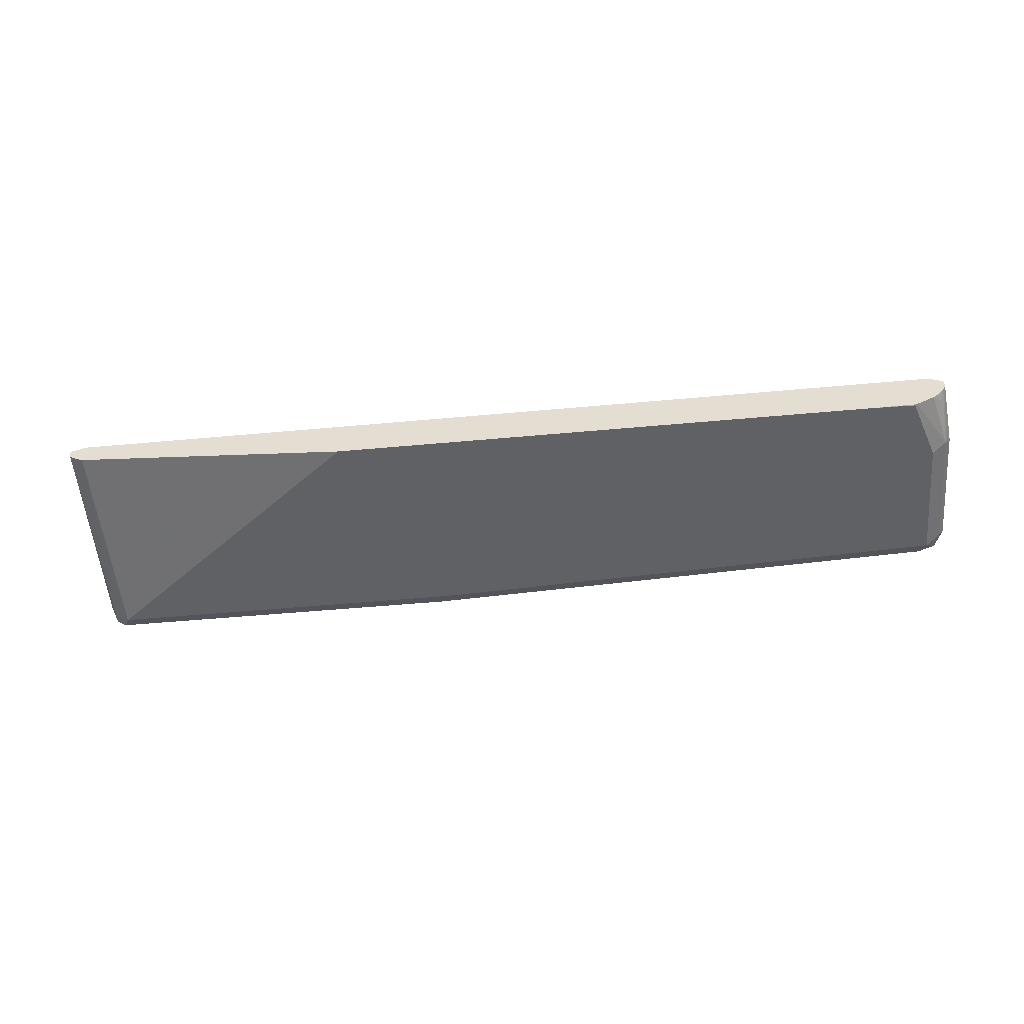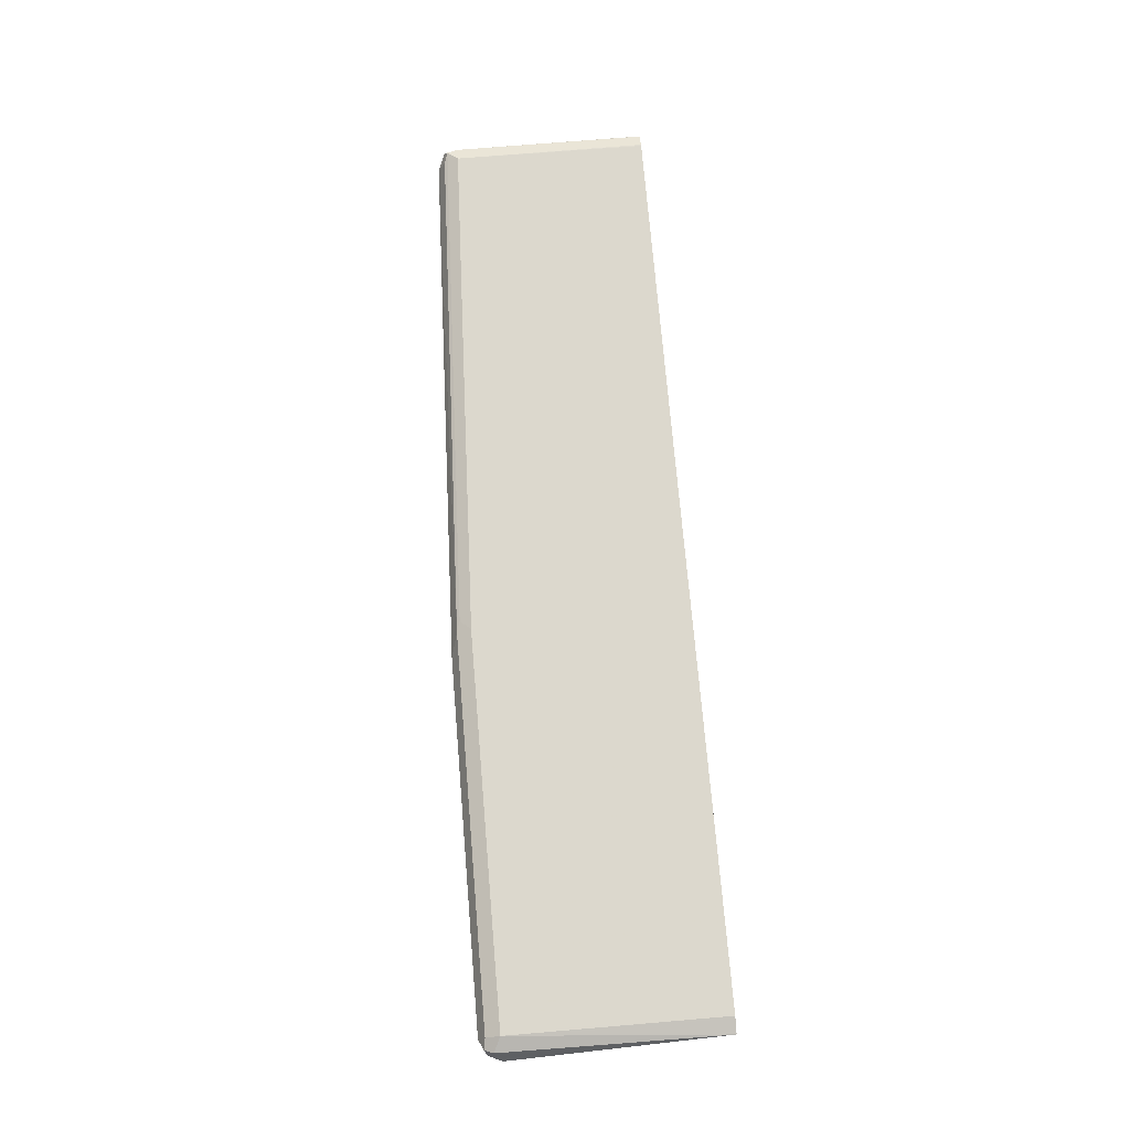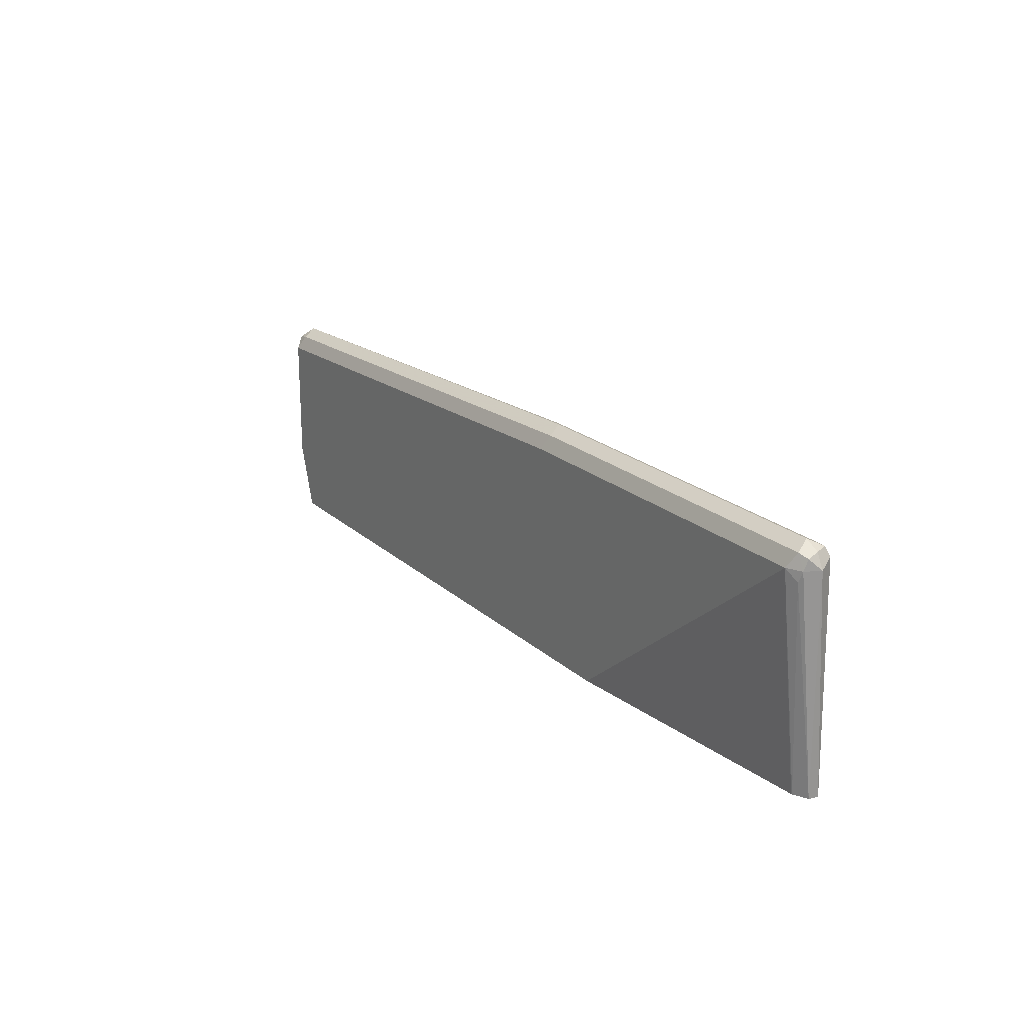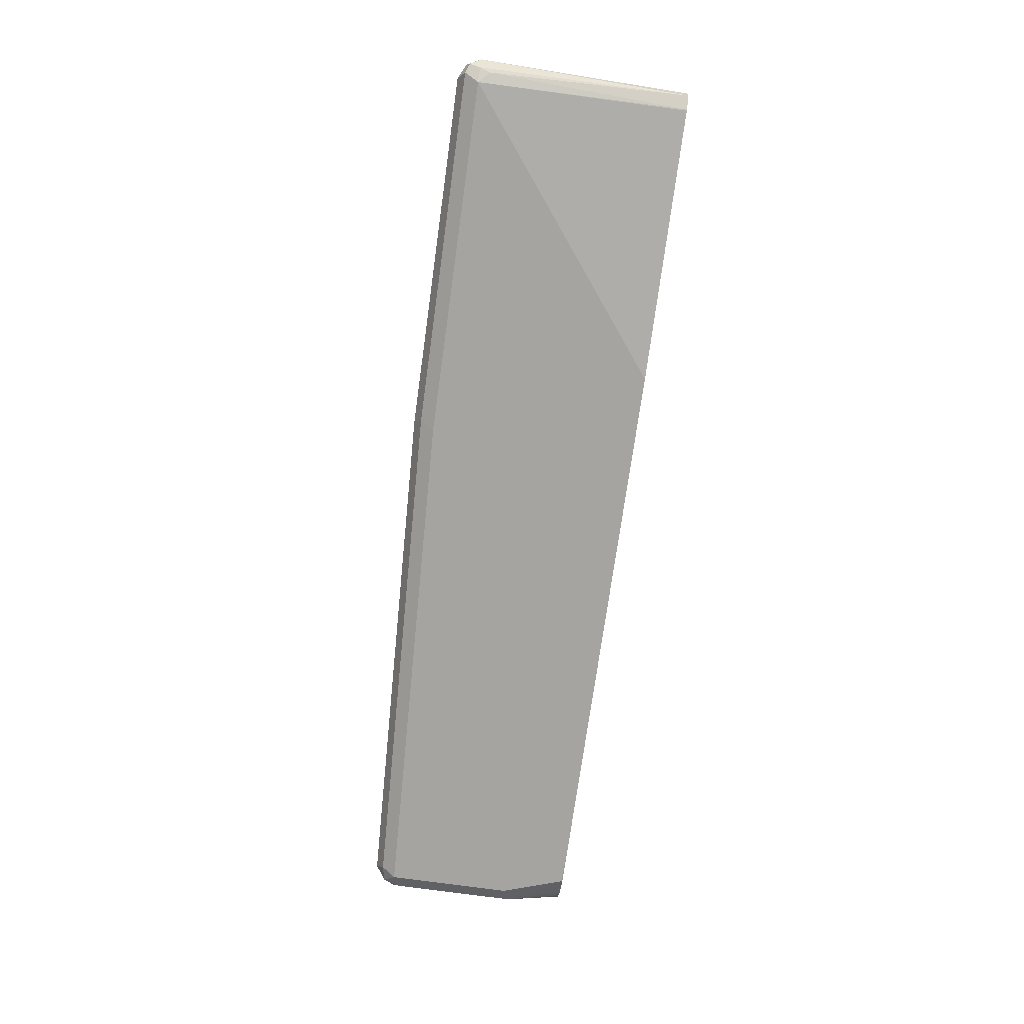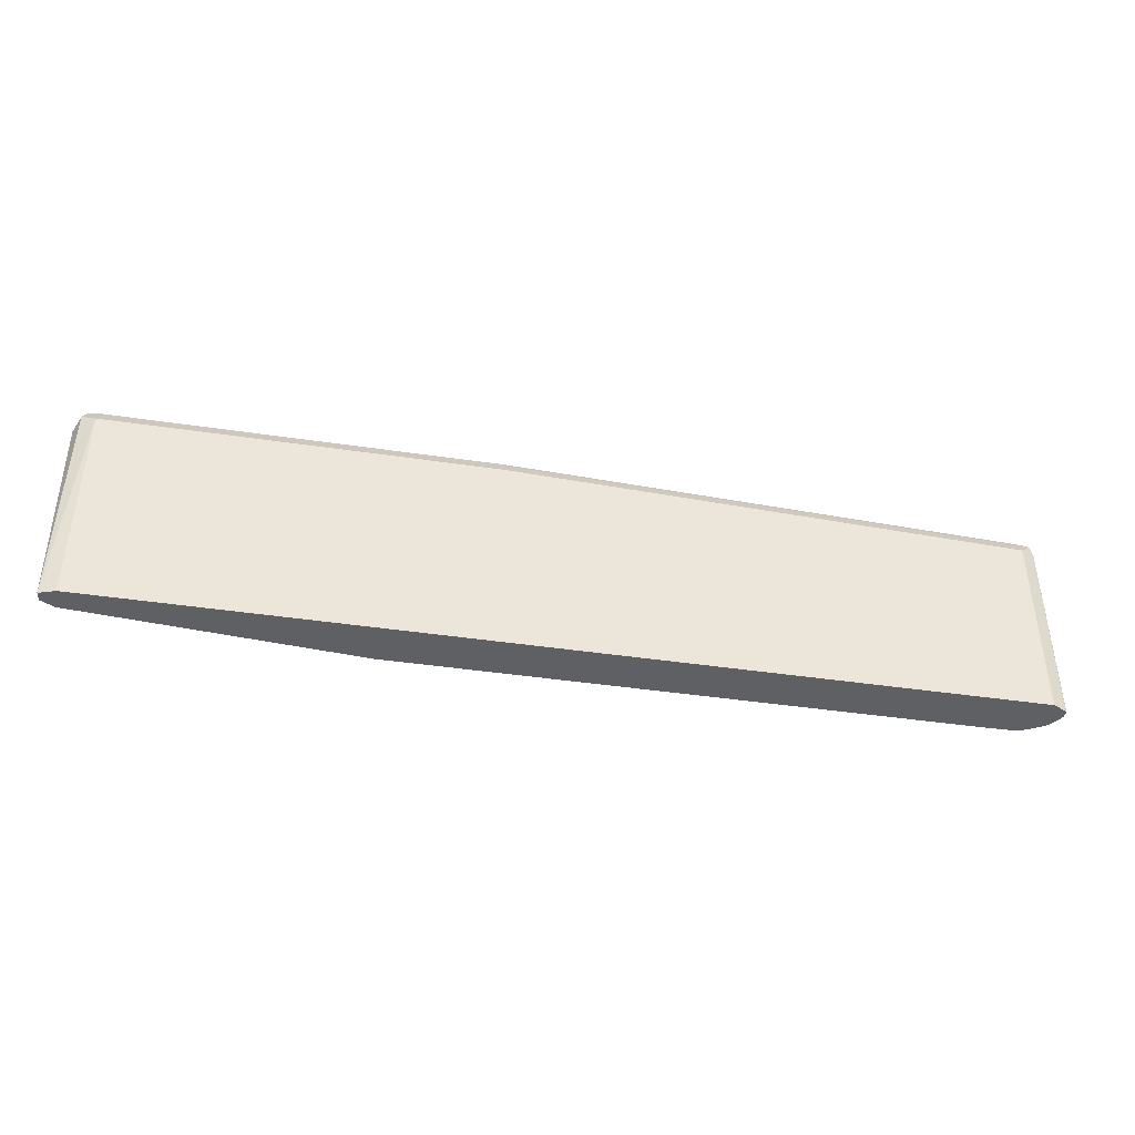
<metadata>
{"format":"obj","ext":"obj","renderer":"f3d","projection":"perspective","resolution":1024,"background":"white","views":[{"elev":-50.4,"azim":5.8,"up":"+Z"},{"elev":72.6,"azim":-94.8,"up":"+Z"},{"elev":20.4,"azim":-122.4,"up":"+Y"},{"elev":-73.2,"azim":-97.9,"up":"+Z"},{"elev":-42.3,"azim":-10.1,"up":"+Y"}]}
</metadata>
<code>
v -0.4008 0.6749 -0.1205
v -0.399 0.8753 -0.1223
v -0.4055 0.8689 -0.1352
v -0.3994 0.6749 -0.1288
v -0.3861 0.6749 -0.1154
v -0.3861 0.8689 -0.1159
v -0.3957 0.8833 -0.1255
v -0.399 0.8817 -0.1352
v -0.3861 0.8817 -0.1223
v -0.4006 0.8785 -0.1448
v -0.399 0.8689 -0.148
v -0.3957 0.8592 -0.1496
v -0.3871 0.6749 -0.1349
v 0.4235 0.6749 -0.1154
v -0.03857 0.8689 -0.1159
v -0.02892 0.8785 -0.1207
v -0.3861 0.8882 -0.1352
v -0.3926 0.8817 -0.148
v -0.03857 0.8817 -0.1223
v -0.3861 0.8689 -0.1545
v -0.3861 0.6749 -0.1352
v 0.4247 0.6749 -0.1155
v 0.4247 0.8496 -0.1159
v 0.4344 0.8592 -0.1207
v -0.05787 0.8882 -0.1352
v -0.06435 0.8817 -0.148
v 0.4247 0.8624 -0.1223
v 0.4247 0.8689 -0.1352
v -0.05787 0.8689 -0.1545
v -0.1351 0.6749 -0.1545
v 0.437 0.6749 -0.1217
v 0.4376 0.8496 -0.1223
v 0.4441 0.8496 -0.1352
v 0.4376 0.8624 -0.1287
v 0.4183 0.8624 -0.148
v 0.4344 0.8592 -0.1448
v 0.4247 0.8496 -0.1545
v 0.3659 0.6749 -0.1545
v 0.4376 0.6749 -0.1223
v 0.4376 0.8431 -0.148
v 0.4441 0.7337 -0.1352
v 0.4247 0.7337 -0.1545
v 0.4054 0.6758 -0.1545
v 0.3854 0.6749 -0.1543
v 0.4376 0.6749 -0.1287
v 0.4376 0.7273 -0.148
v 0.4072 0.6749 -0.1536
v 0.4054 0.6749 -0.154
v 0.4349 0.6749 -0.1343
v 0.4312 0.6823 -0.1416
v 0.4239 0.6749 -0.1452
v 0.4183 0.6749 -0.148
v 0.4291 0.6749 -0.1411
f 1 2 3
f 28 34 36
f 26 35 29
f 25 35 26
f 25 28 35
f 24 28 27
f 24 34 28
f 24 33 34
f 24 32 33
f 24 31 32
f 22 24 23
f 28 36 35
f 22 31 24
f 20 38 30
f 20 43 38
f 20 42 43
f 20 37 42
f 20 29 37
f 19 28 25
f 19 27 28
f 18 29 20
f 18 26 29
f 17 26 18
f 20 30 21
f 17 25 26
f 29 35 37
f 32 39 41
f 50 53 51
f 49 53 50
f 46 52 47
f 46 51 52
f 46 50 51
f 46 49 50
f 45 49 46
f 43 47 48
f 43 48 44
f 42 47 43
f 31 39 32
f 42 46 47
f 39 45 41
f 38 43 44
f 37 40 46
f 36 40 37
f 35 36 37
f 33 46 40
f 33 41 46
f 33 36 34
f 33 40 36
f 32 41 33
f 41 45 46
f 16 27 19
f 37 46 42
f 15 24 16
f 2 8 3
f 2 7 8
f 1 6 2
f 1 5 6
f 1 14 5
f 1 22 14
f 1 31 22
f 1 39 31
f 1 45 39
f 1 49 45
f 2 6 9
f 1 53 49
f 1 52 51
f 1 47 52
f 1 44 48
f 1 38 44
f 1 30 38
f 1 21 30
f 1 13 21
f 1 4 13
f 1 3 4
f 16 24 27
f 1 51 53
f 2 9 7
f 1 48 47
f 3 11 4
f 15 23 24
f 3 10 11
f 14 23 15
f 14 22 23
f 13 20 21
f 11 20 12
f 11 18 20
f 10 18 11
f 9 25 17
f 9 19 25
f 9 16 19
f 12 20 13
f 8 17 18
f 8 18 10
f 3 8 10
f 4 12 13
f 5 14 15
f 4 11 12
f 5 15 6
f 6 16 9
f 7 9 17
f 7 17 8
f 6 15 16

</code>
